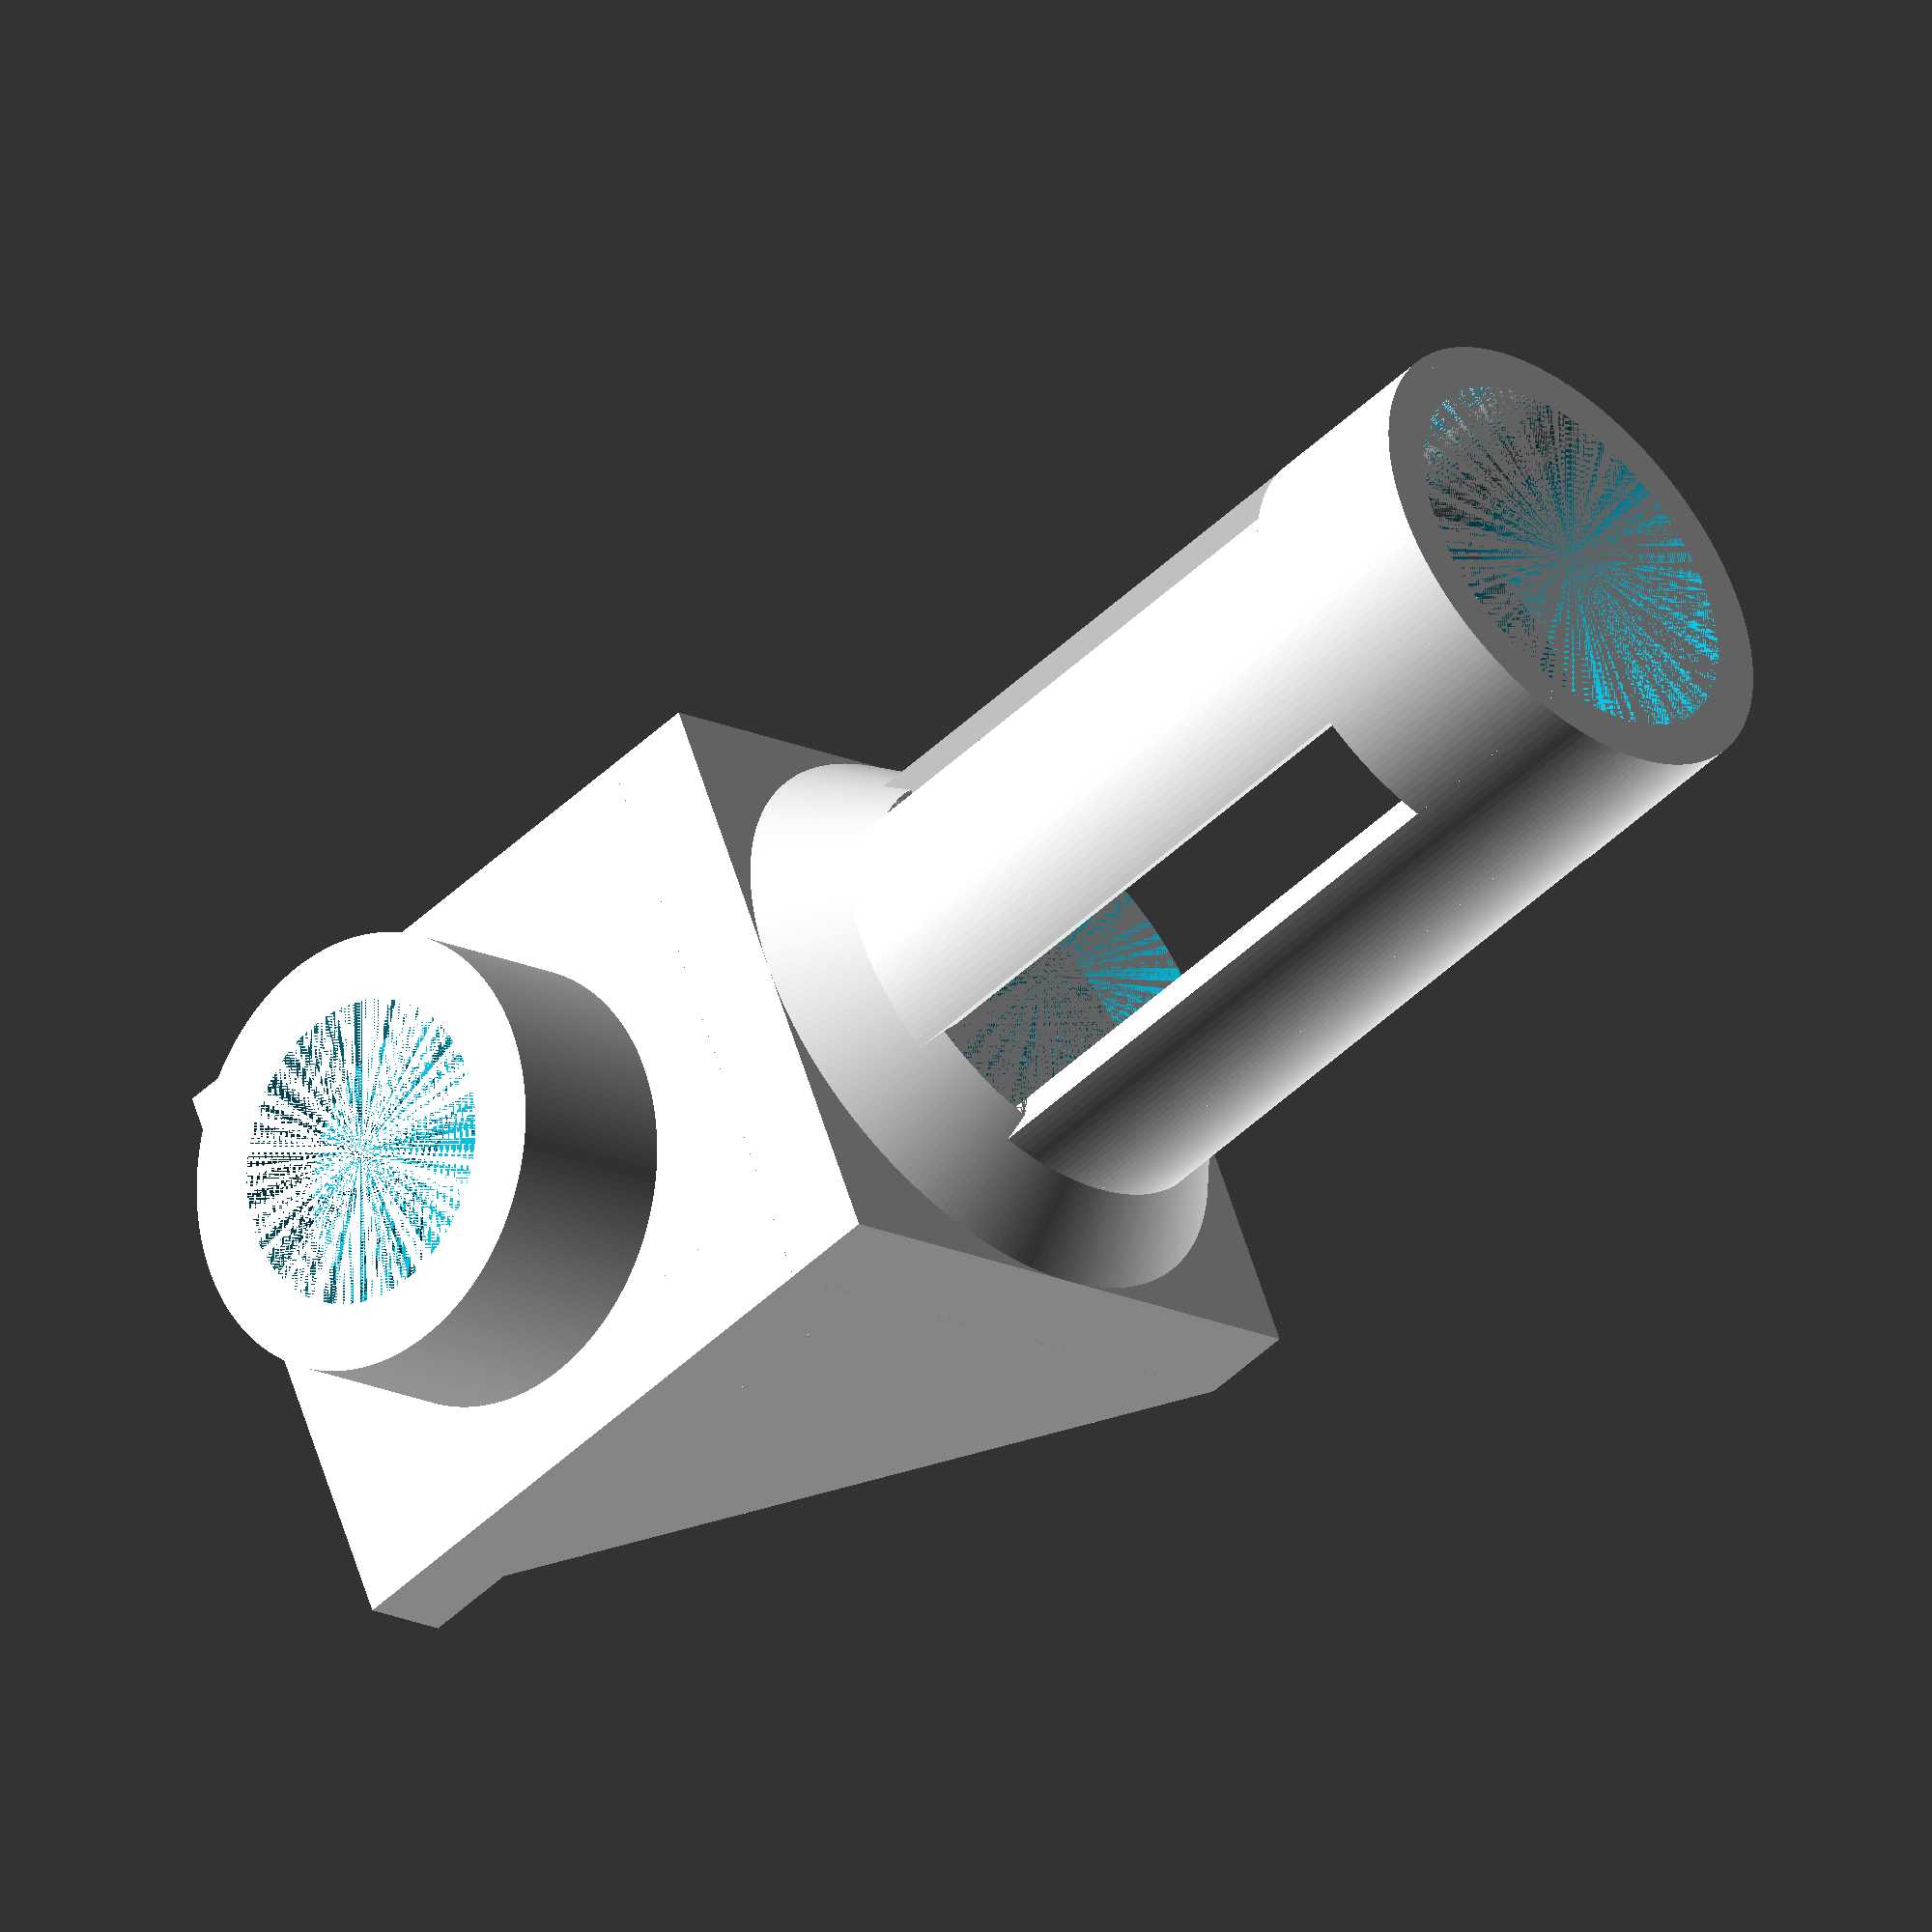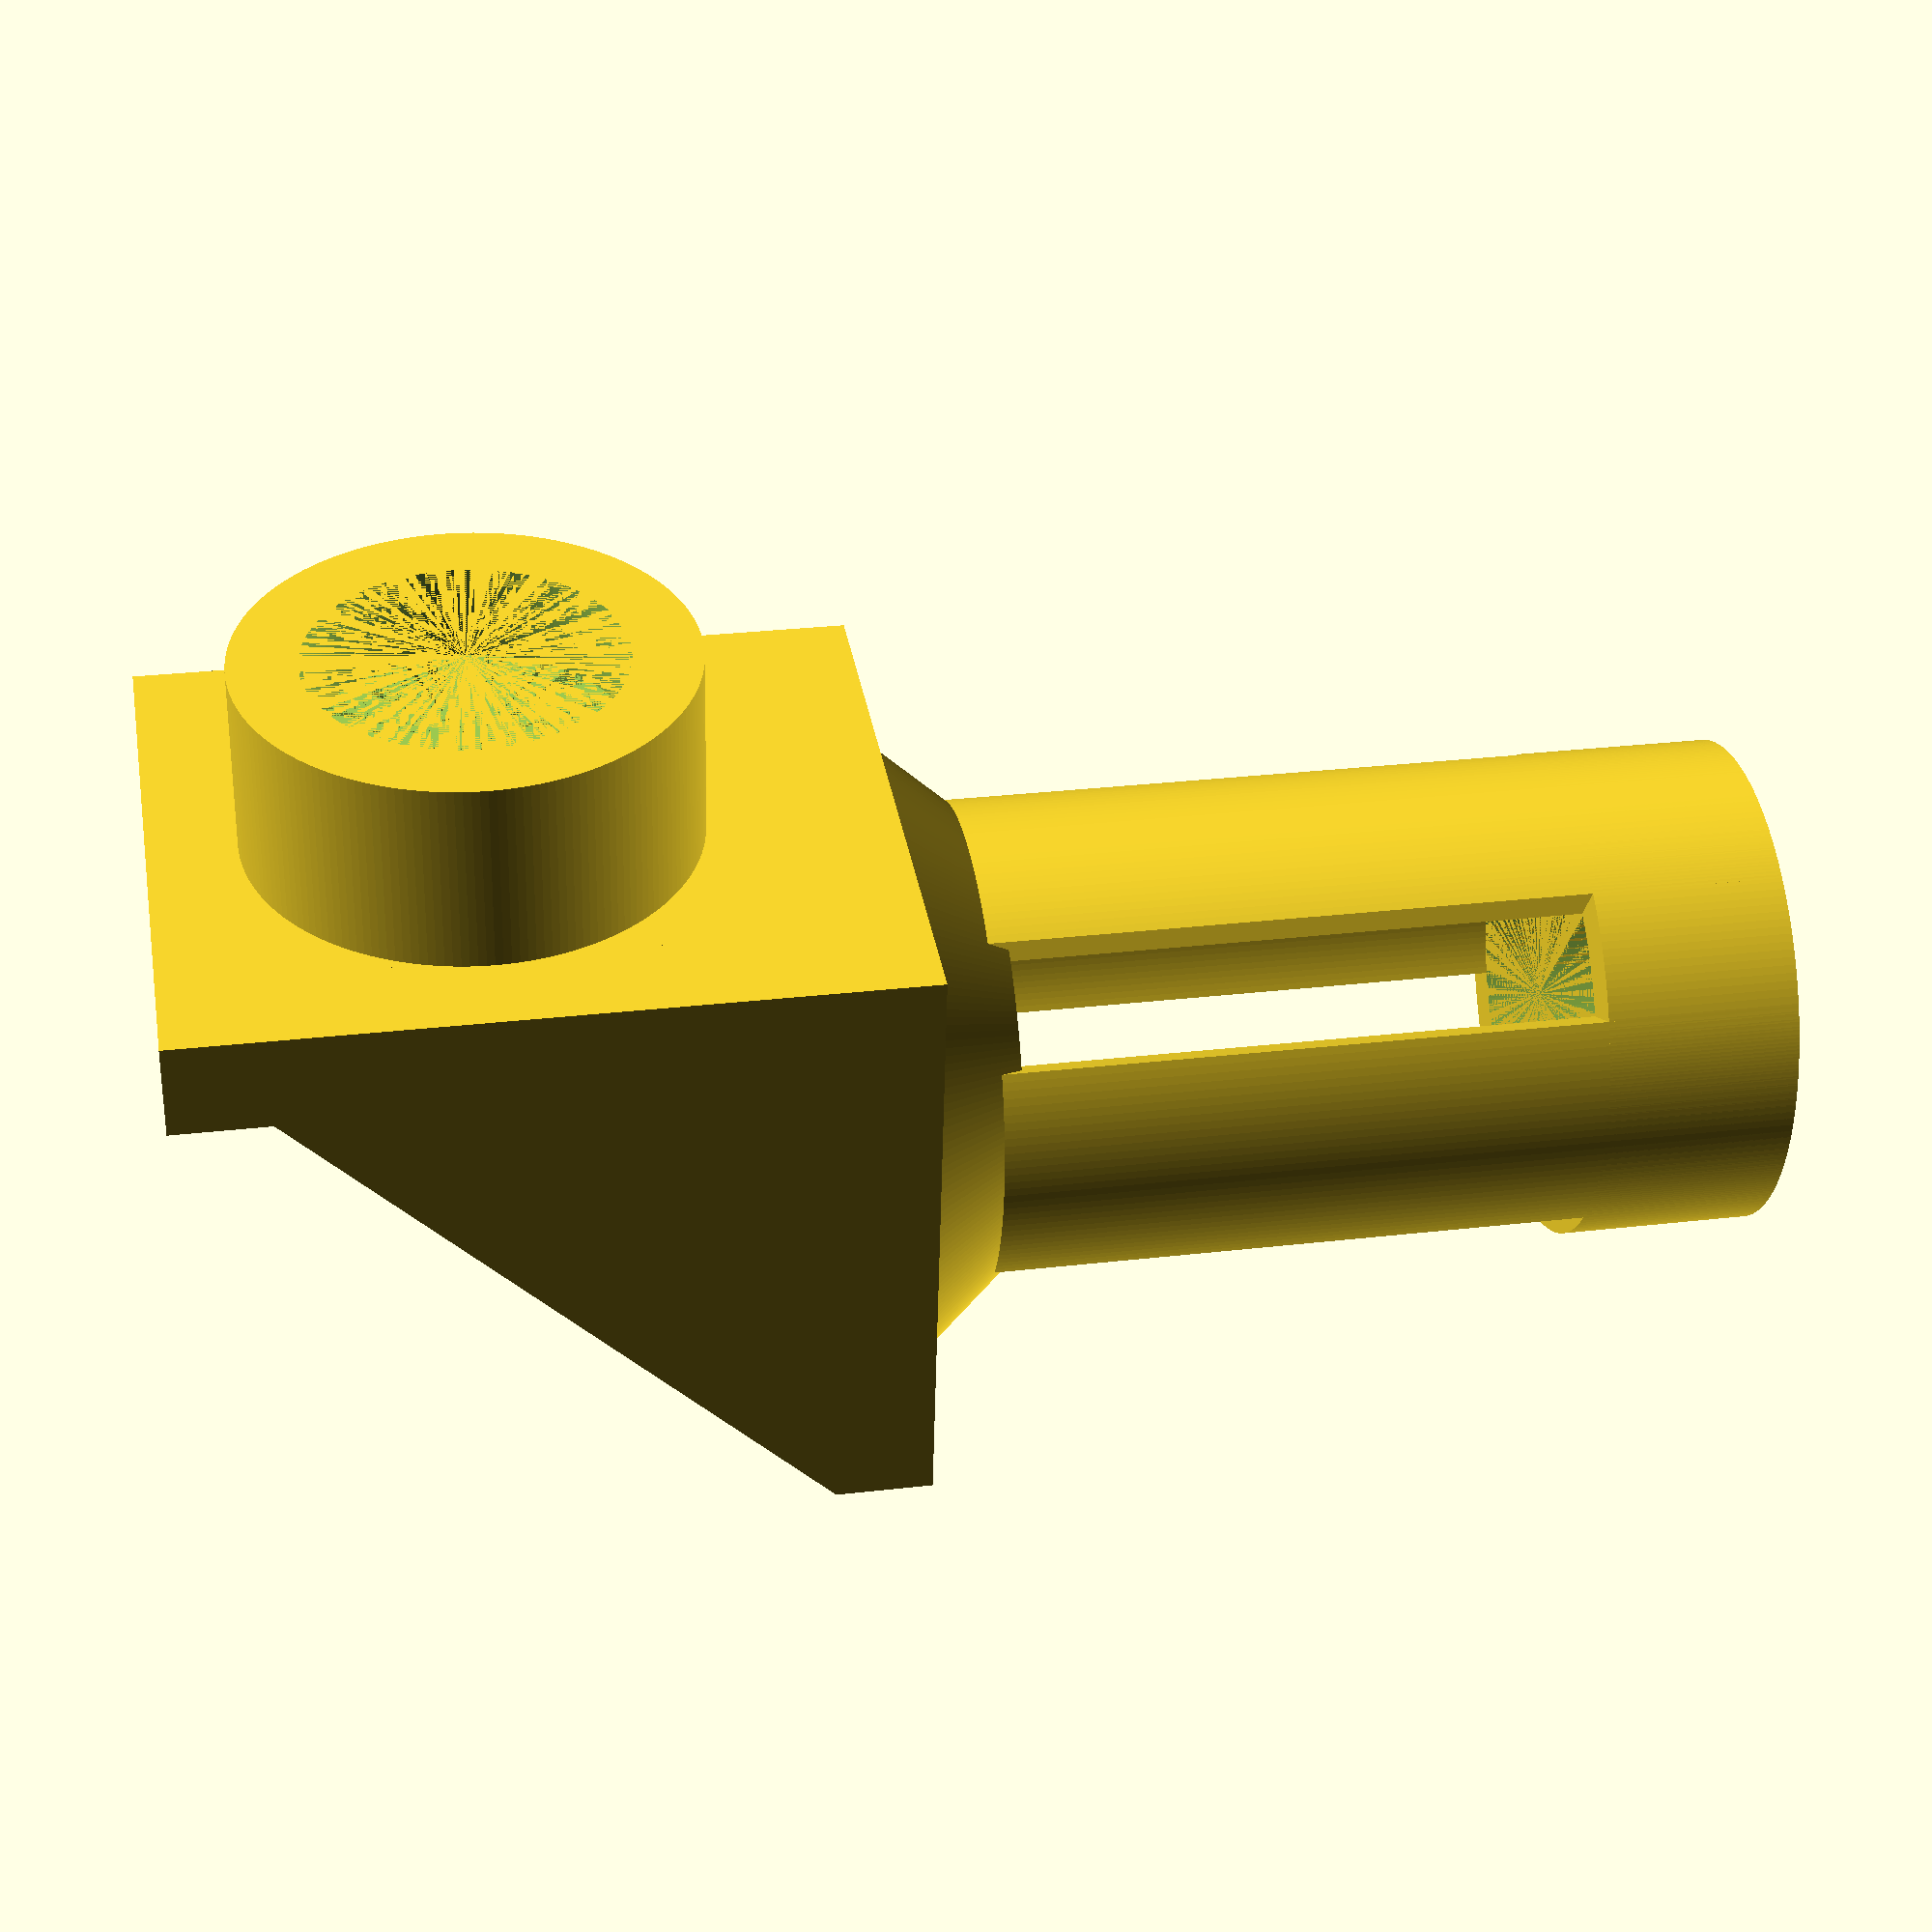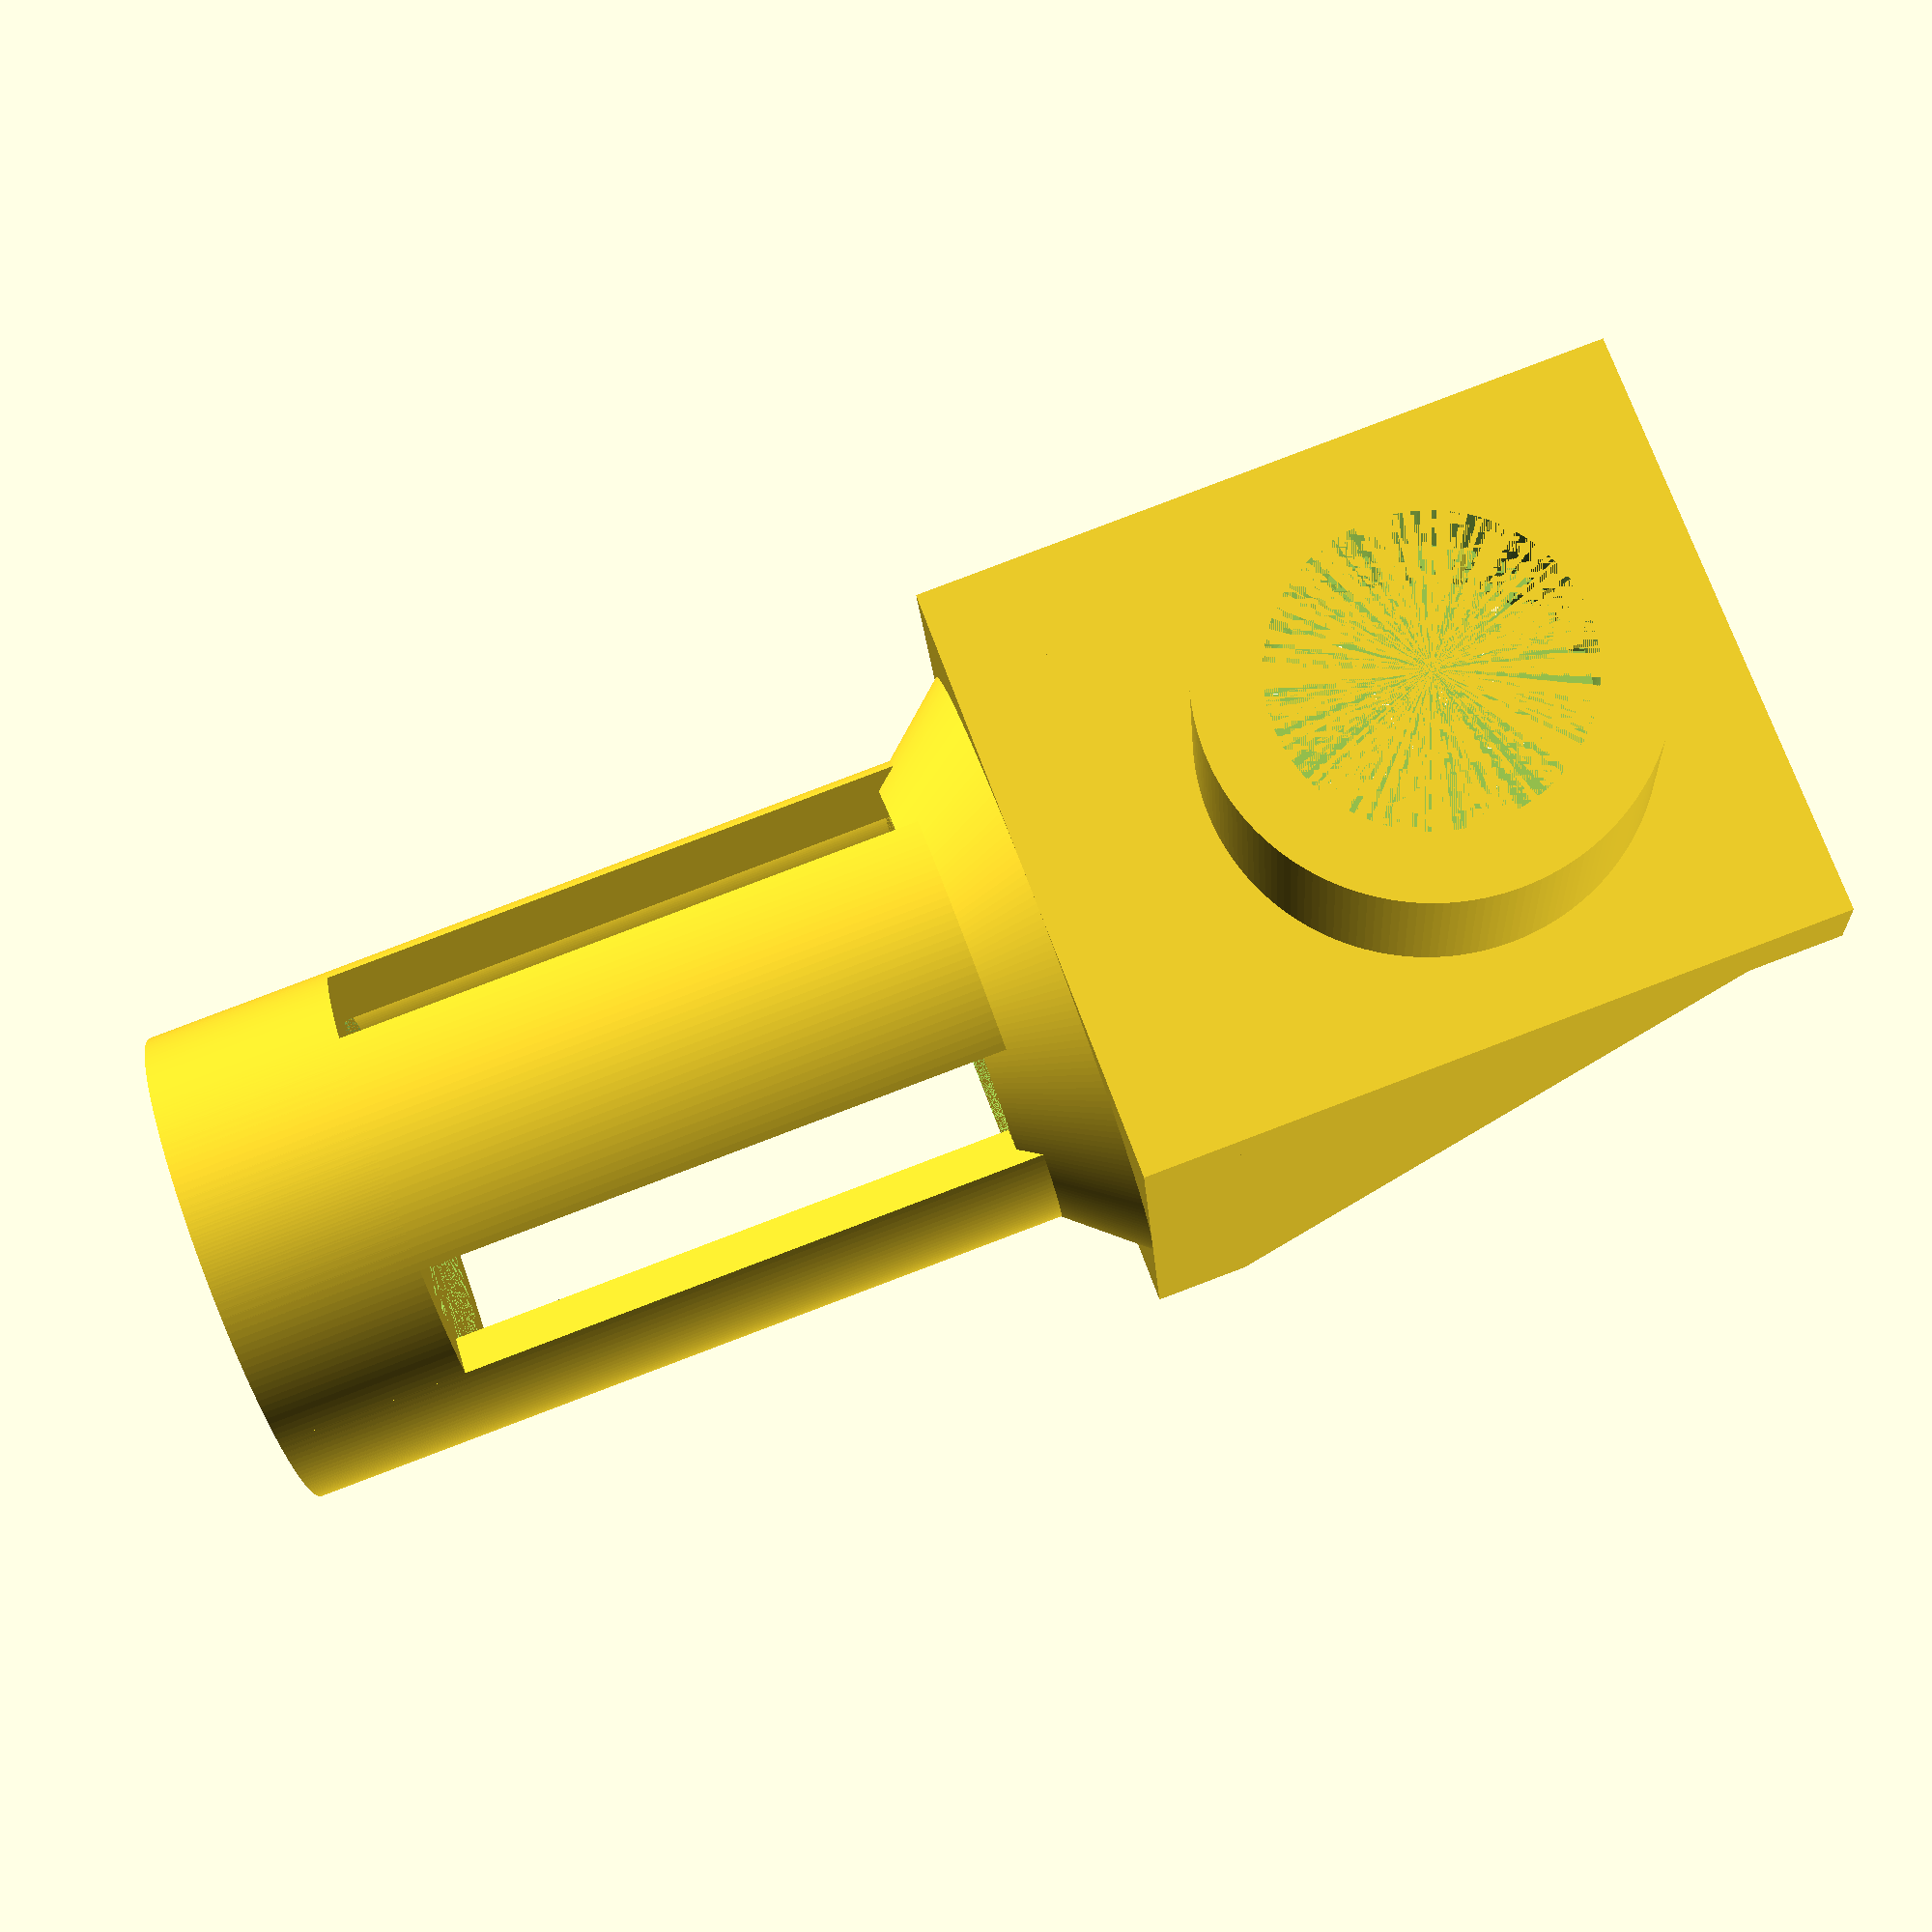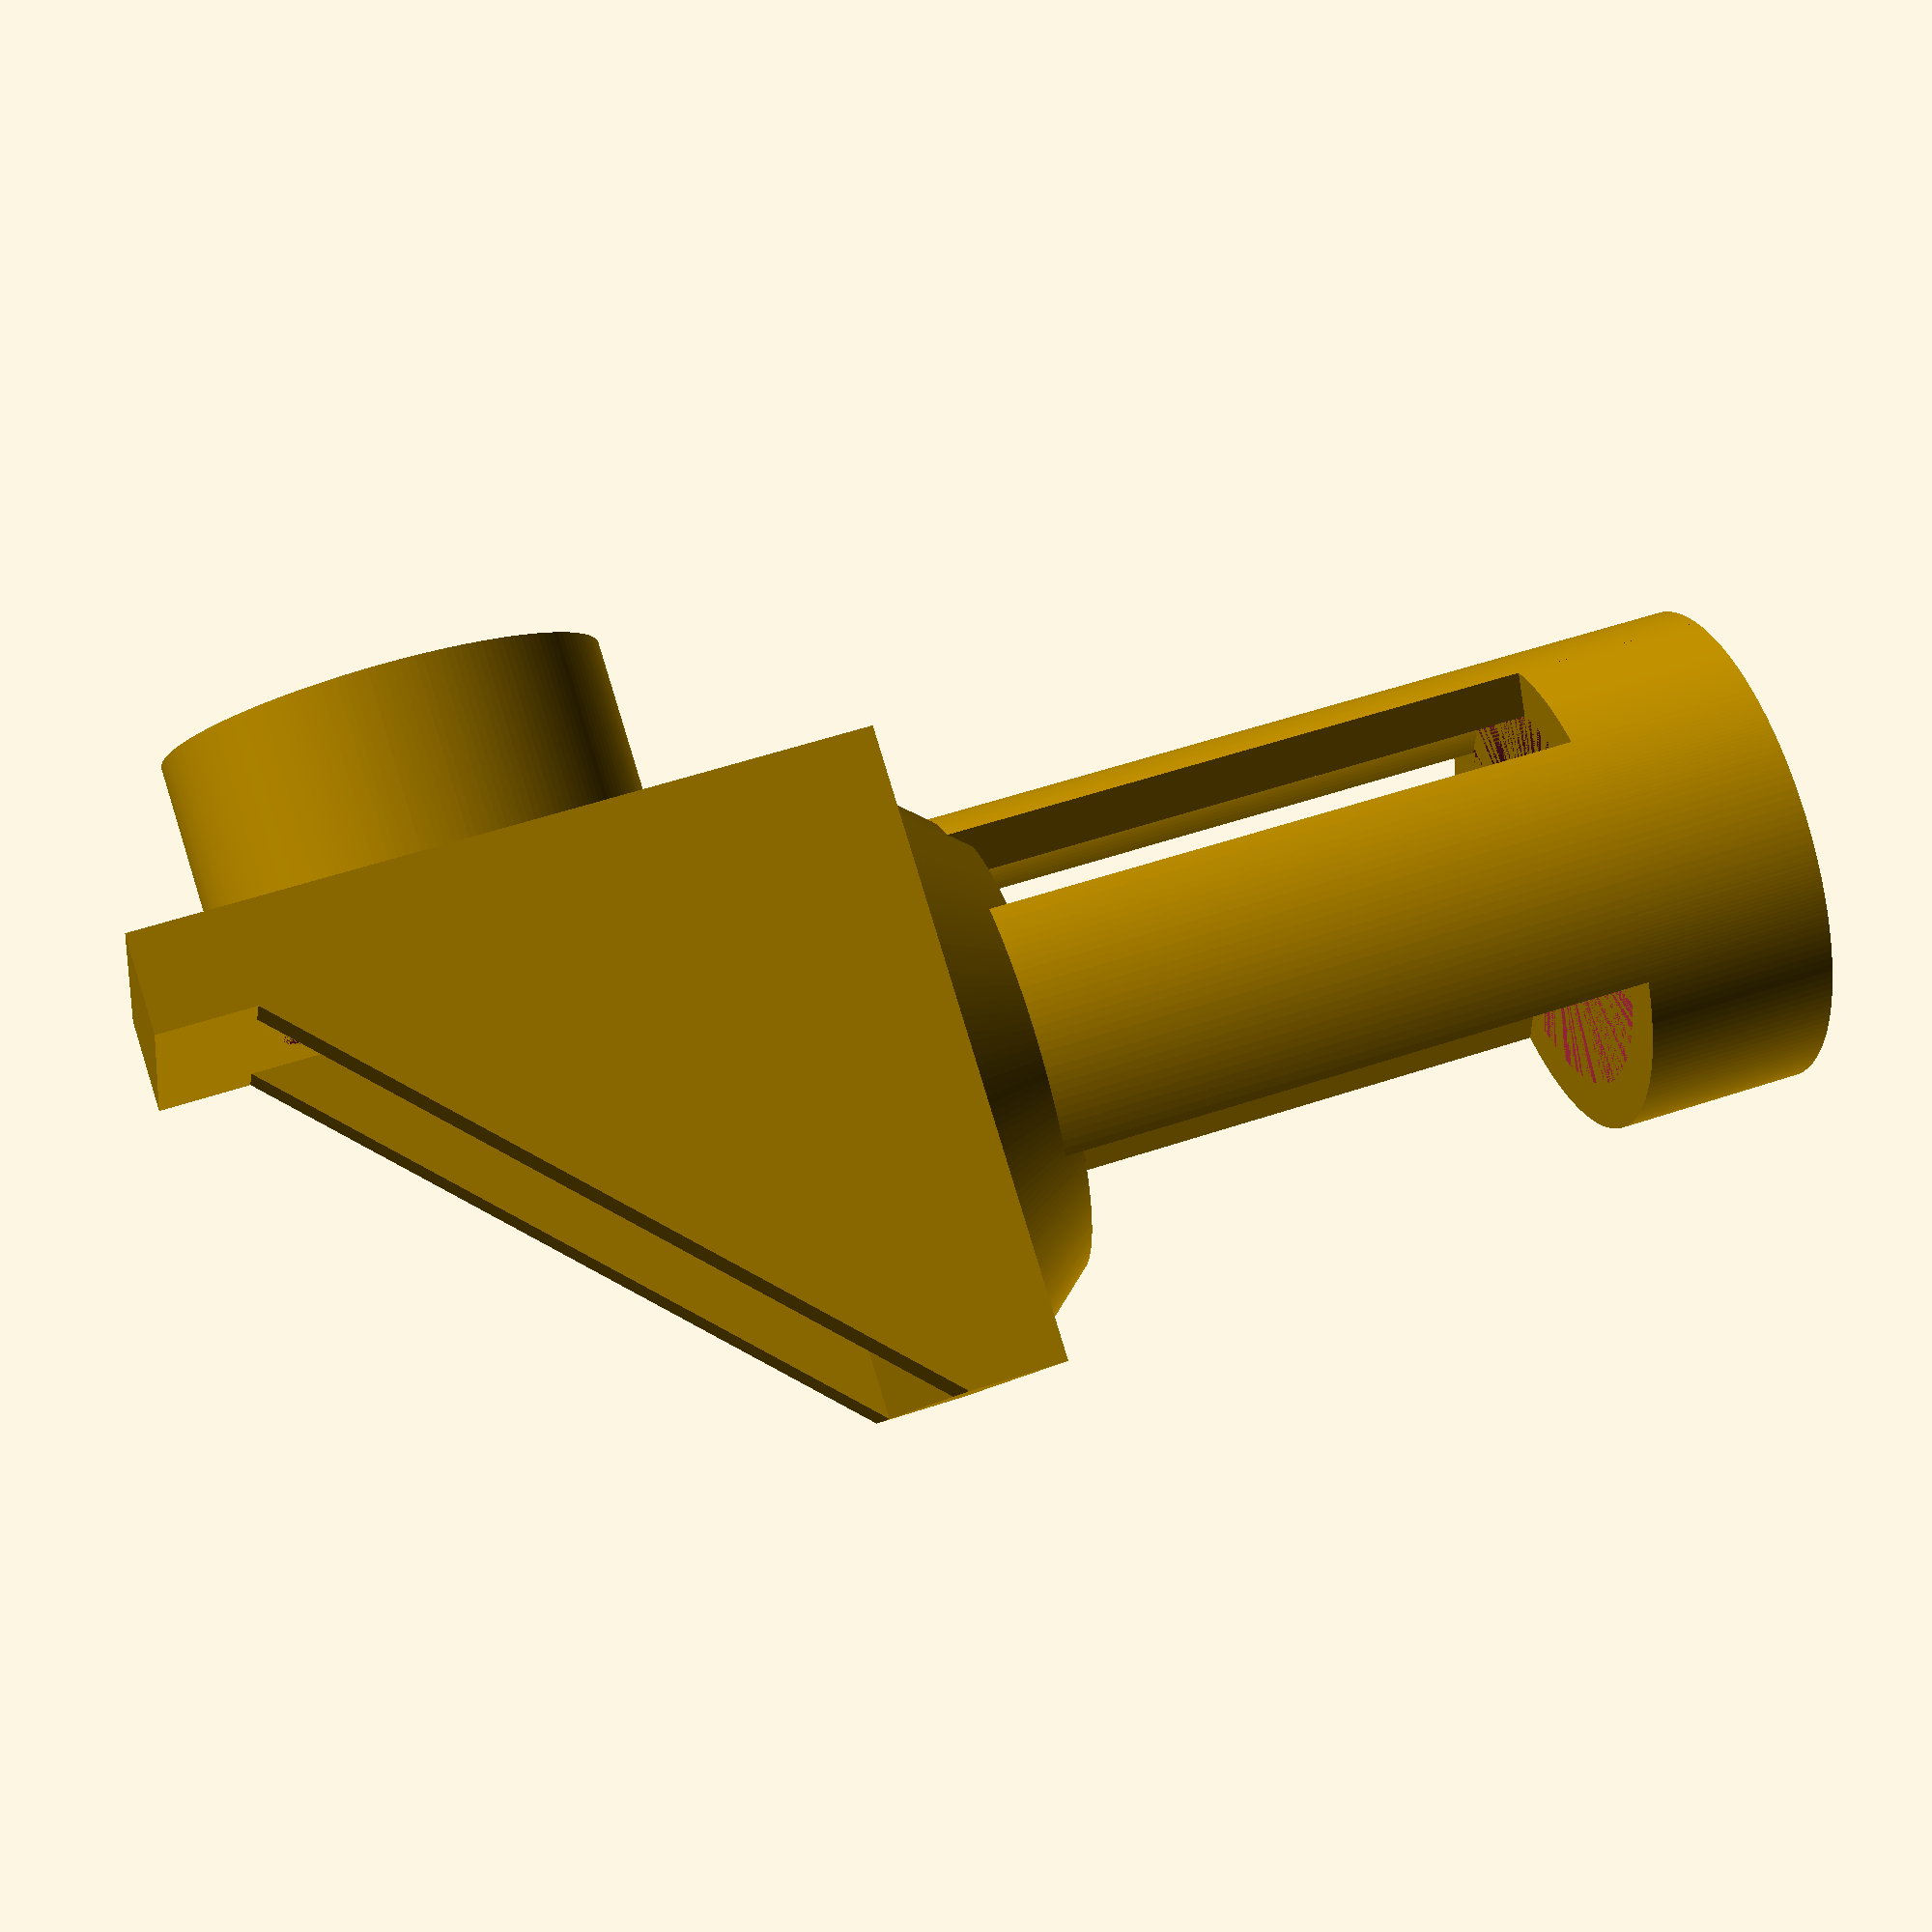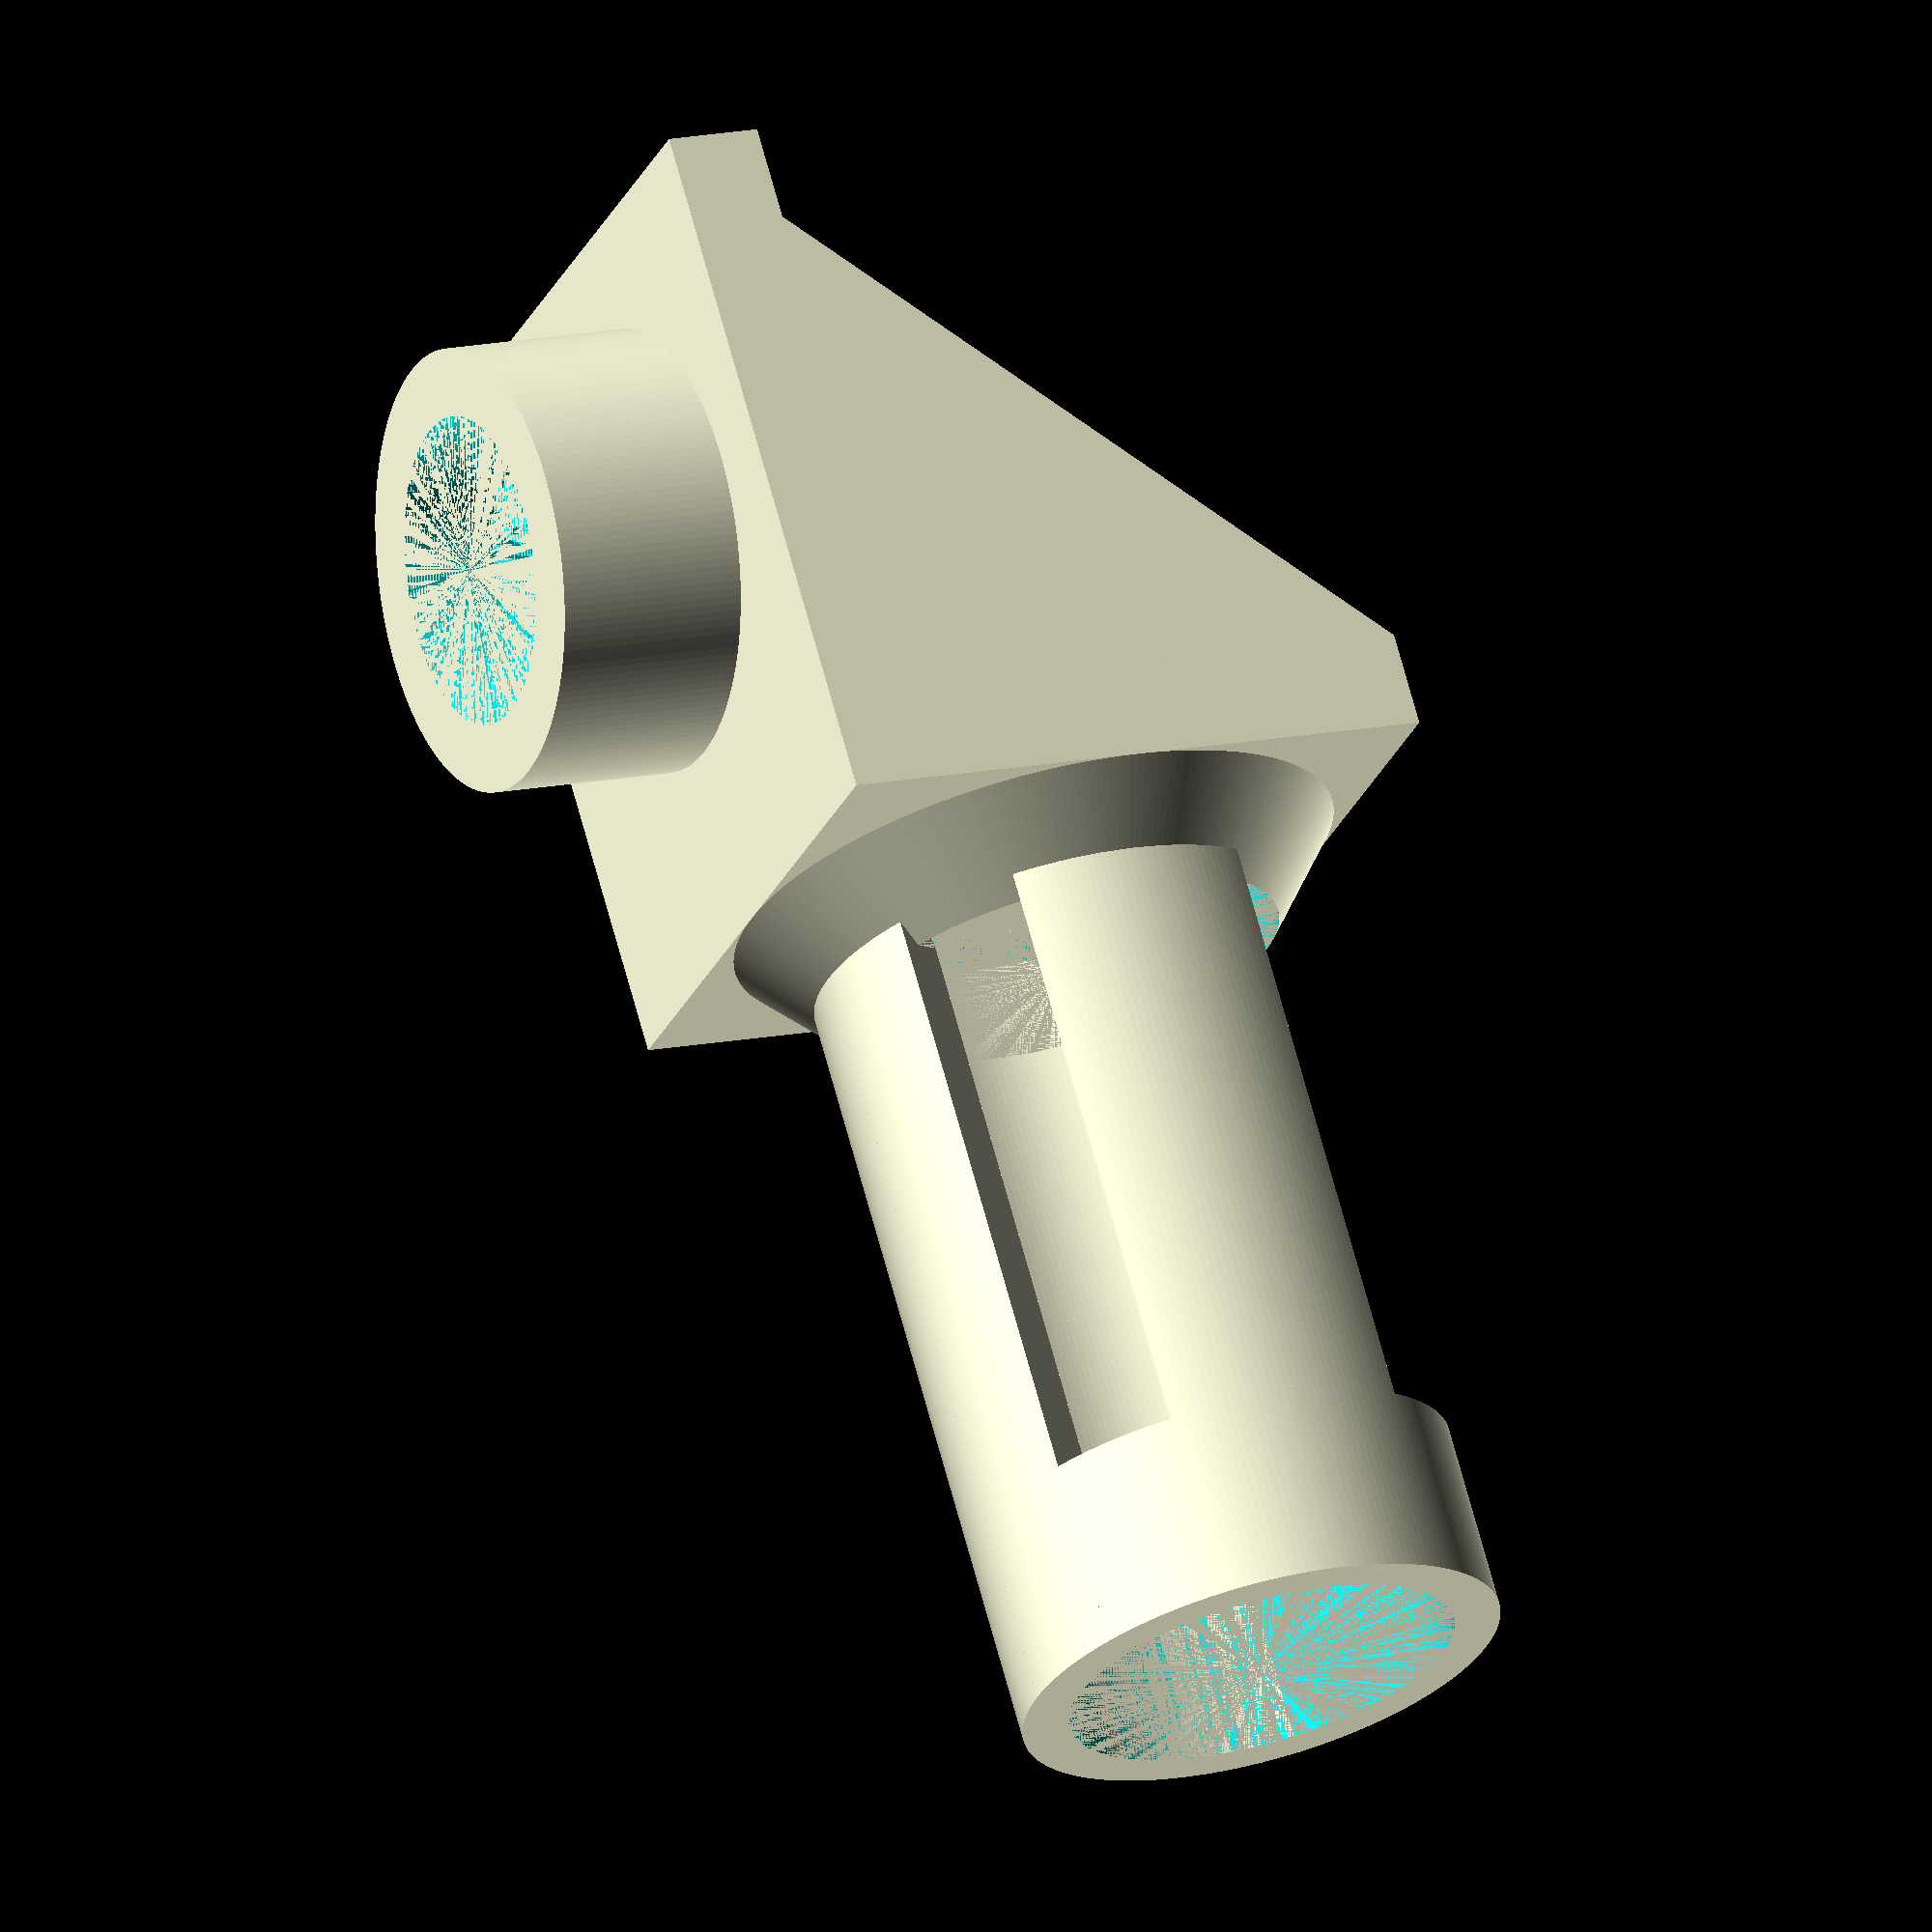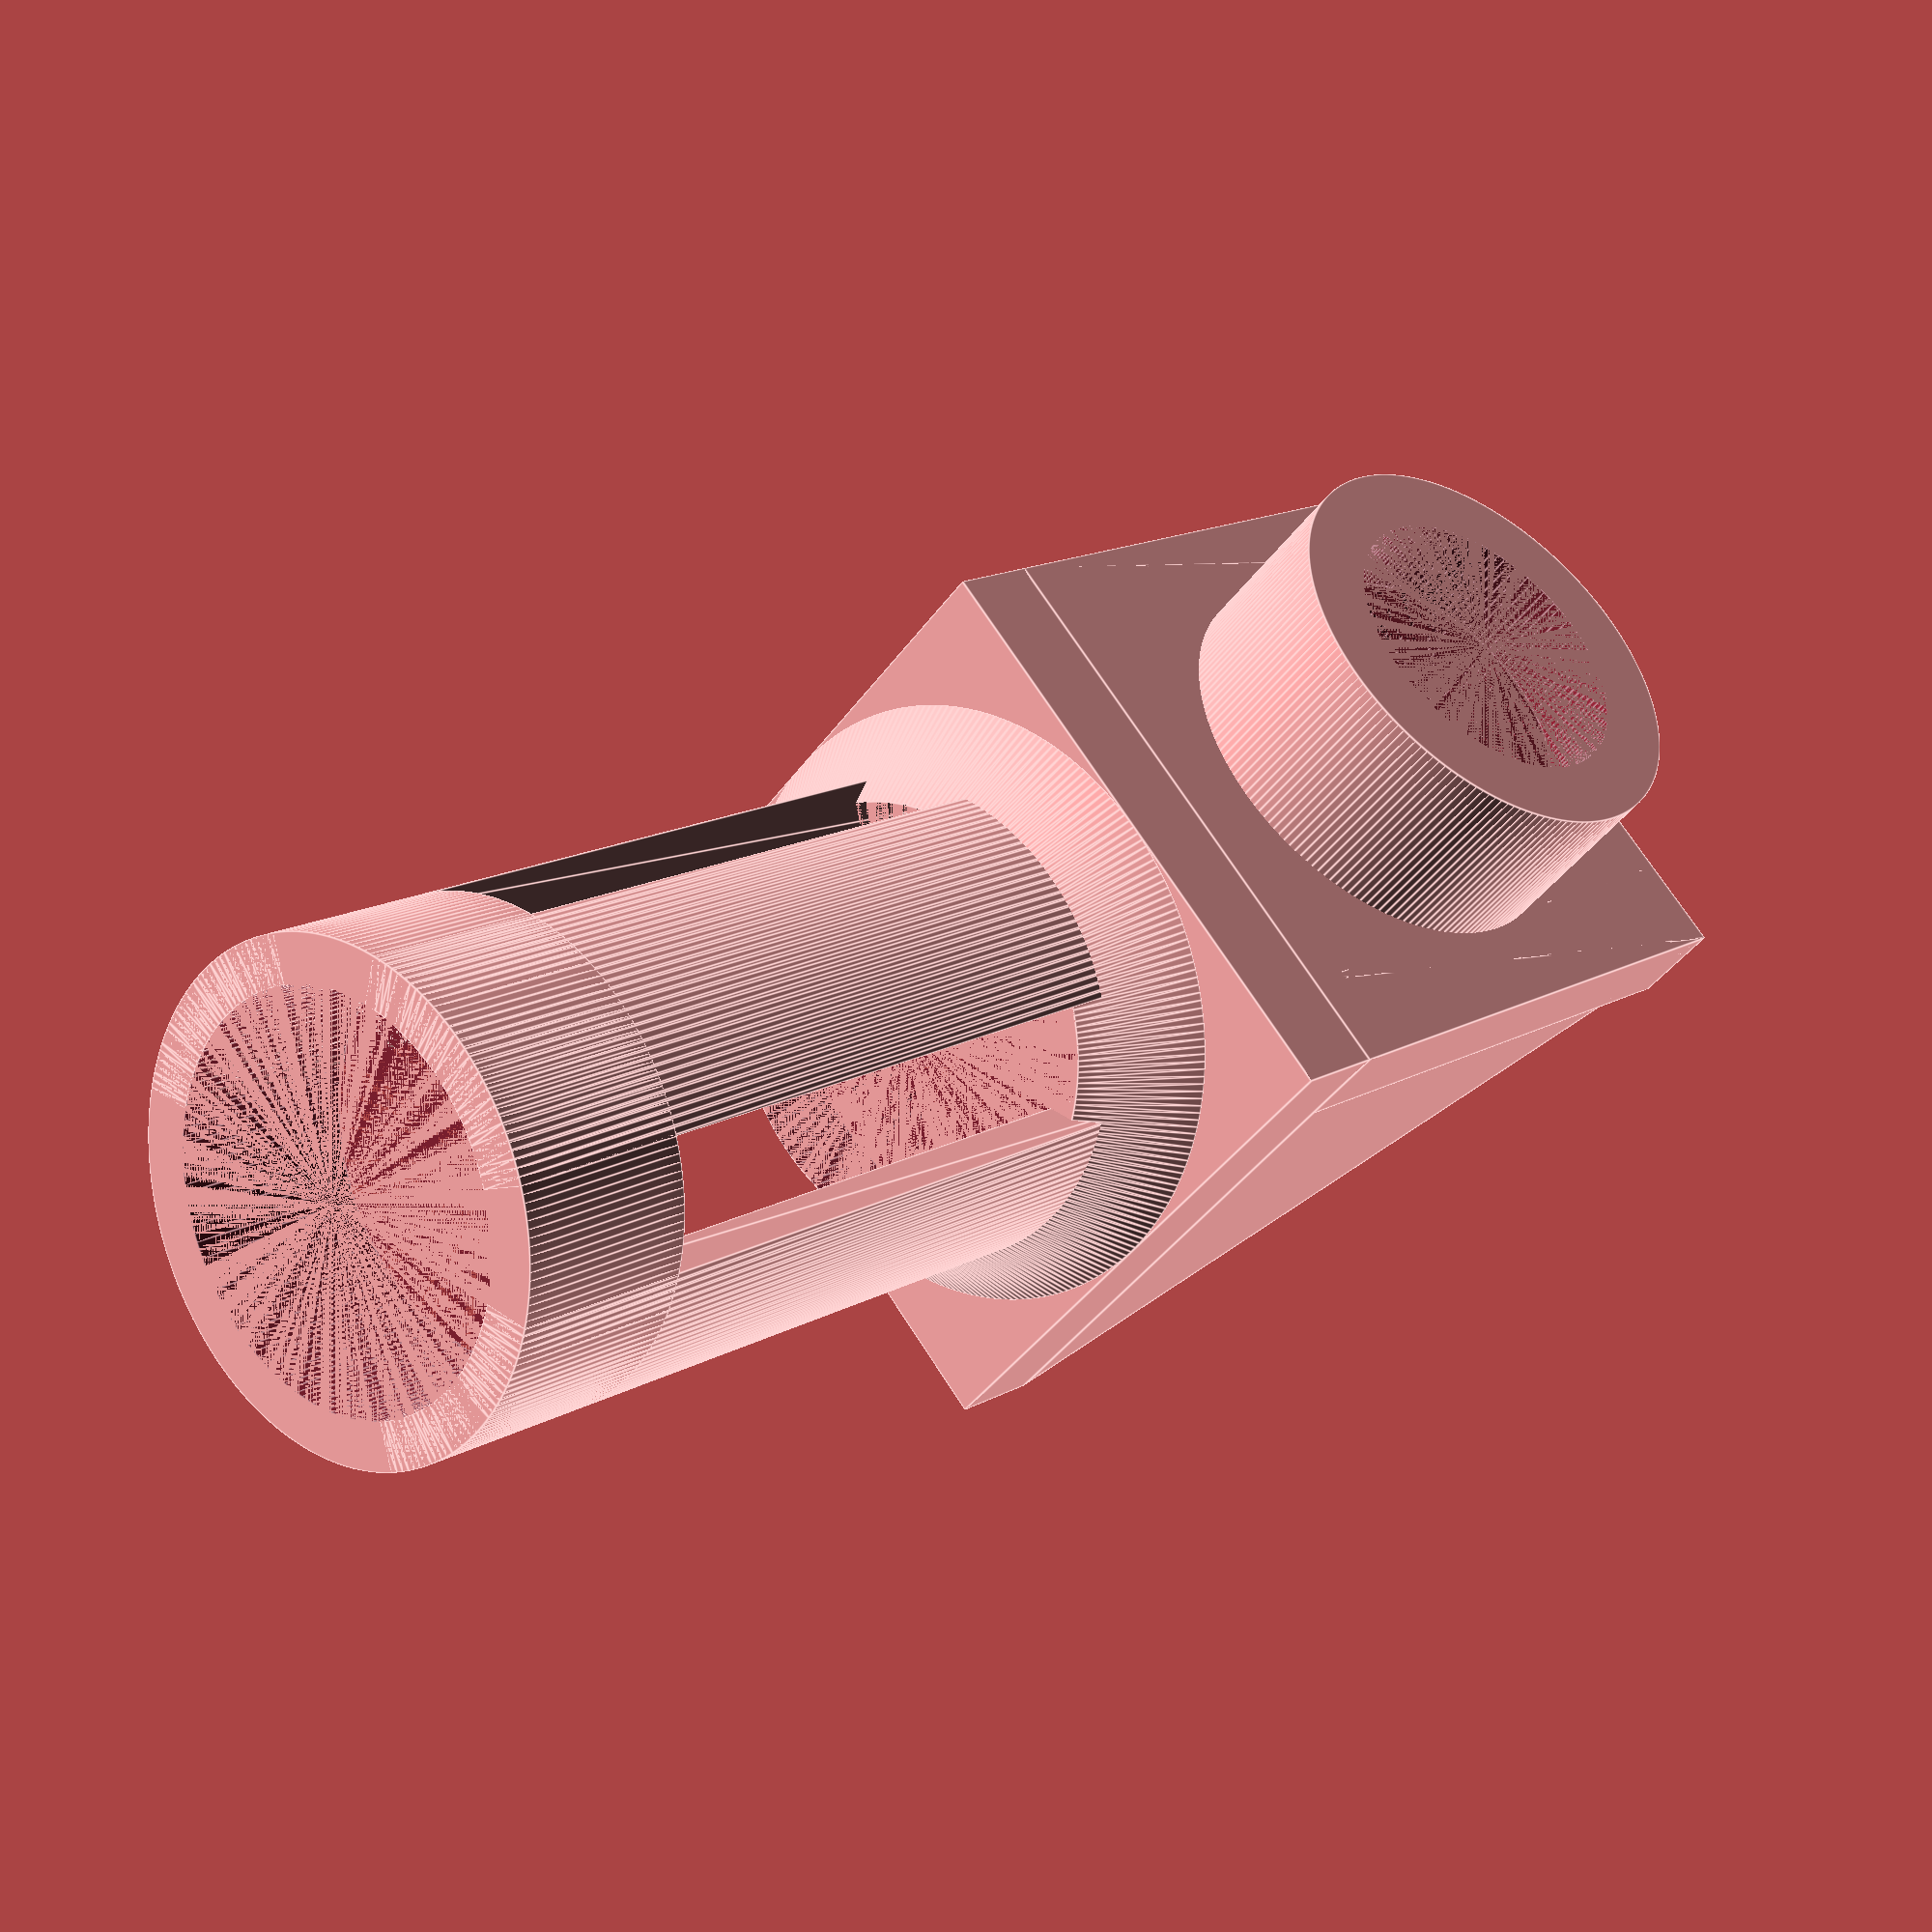
<openscad>
/* Medidas en milímetros*/
$fa = 1;
$fs = 0.4;
radio_interior=10.30;
radio_exterior=12.75;
chapa_superior=32;
chapa_ancho=5;
ancho_cubo = radio_exterior - radio_interior;
altura_cilindro=10;
altura_cuerpo=50;
angulo=30;
radio_interno_agujero=9.5;
radio_soporte=9.5;
radio_soporte_antena=8;
radio_soporte_exterior=8;
altura_soporte=15;
//translate([0,-radio_interior,0])

module piramide_truncada(base,base_superior,altura){
    x_base_sup = (base-base_superior)/2;
    y_base_sup = x_base_sup + base_superior;
    vertices=[
        [0,0,0],
        [0,base,0],
        [base,base,0],
        [base,0,0,],
        [x_base_sup,x_base_sup,altura],
        [x_base_sup,y_base_sup,altura],
        [x_base_sup + base_superior,y_base_sup,altura],
        [x_base_sup + base_superior,x_base_sup,altura]
        
    ];
    caras=[
        [0,3,2,1],
        [4,5,6,7],
        [0,1,5,4],
        [1,2,6,5],
        [3,7,6,2],
        [0,4,7,3]
    ];
    polyhedron(points=vertices,
        faces=caras);
}




translate([0,0,altura_cuerpo-5])
rotate([180,0,0])
difference(){
    cylinder(h=5,r1=chapa_superior/2,r2=radio_exterior-1);
     cylinder(r=radio_exterior-1,h=5);
    
}
module cuerpo(){
difference(){

cylinder(r=radio_exterior,h=altura_cilindro);
  
cylinder(r=radio_interior,h=altura_cilindro);
}


rotate_extrude(angle = angulo ){
translate([radio_interior, 0, 0])
square([ancho_cubo,altura_cuerpo]);
}
rotate_extrude(angle = -angulo ){
translate([radio_interior, 0, 0])
square([ancho_cubo,altura_cuerpo]);
}

rotate_extrude(angle = angulo){
translate([-radio_exterior, 0, 0])
square([ancho_cubo,altura_cuerpo]);
}

rotate_extrude(angle = -angulo){    
translate([-radio_exterior, 0, 0])
square([ancho_cubo,altura_cuerpo]);
}



rotate([0,0,90-angulo])
rotate_extrude(angle = angulo ){
translate([radio_interior,0,0])
square([ancho_cubo,altura_cuerpo]);
}


rotate([0,0,90])
rotate_extrude(angle = angulo ){
translate([radio_interior,0,0])
square([ancho_cubo,altura_cuerpo]);
}

rotate([0,0,90-angulo])
rotate_extrude(angle = angulo ){
translate([radio_interior,0,0])
square([ancho_cubo,altura_cuerpo]);
}

/*
rotate([0,0,-90])
rotate_extrude(angle = angulo ){
translate([radio_interior,0,0])
square([ancho_cubo,altura_cuerpo]);
}

rotate([0,0,-120 ])
rotate_extrude(angle = angulo ){
translate([radio_interior,0,0])
square([ancho_cubo,altura_cuerpo]);
}*/


}
cuerpo();
/* Chapa */
difference(){
translate([-chapa_superior/2,-chapa_superior/2,altura_cuerpo-chapa_ancho])
cube([chapa_superior,chapa_superior,chapa_ancho]);
translate([0, 0,altura_cuerpo-chapa_ancho])
cylinder(r=radio_interior,h=chapa_ancho);
}

module prisma_triangular(base,altura){
    vertices=[
        [0,0,0],
        [0,base,0],
        [base,0,0],
        [0,0,altura],
        [0,base,altura],
        [base,0,altura],
    ];
    caras=[
        [2,1,0],        
        [0,1,4,3],
        [0,3,5,2],
        [1,2,5,4],
        [3,4,5]
        
    ];
    polyhedron(points=vertices,
        faces=caras);
    
}

module soporte(base,base_ancho,altura_soporte,radio_soporte,radio_soporte_exterior) {
difference(){
translate([-base/2,-base/2,0])
cube([base,base,base_ancho]);
cylinder(r=radio_soporte,h=altura_soporte);
}
difference(){
cylinder(r=radio_soporte+2,h=altura_soporte+5);
cylinder(r=radio_soporte,h=altura_soporte);
translate([0,0,altura_soporte])
    cylinder(r=radio_soporte_exterior,h=5);
}
}

translate([-chapa_superior/2+chapa_ancho,chapa_superior/2,altura_cuerpo])
rotate([90,0,-90])
prisma_triangular(base=chapa_superior,altura=chapa_ancho);

translate([chapa_superior/2,chapa_superior/2,altura_cuerpo])
rotate([90,0,-90])
prisma_triangular(base=chapa_superior,altura=chapa_ancho);
/* Basee con agujero */
translate([0,chapa_superior/2-chapa_ancho,altura_cuerpo+chapa_superior/2])
rotate([-90,0,0])
soporte(base=chapa_superior,base_ancho=chapa_ancho,radio_soporte=9.5,altura_soporte=10,radio_soporte_exterior=8);
</openscad>
<views>
elev=226.9 azim=293.2 roll=42.6 proj=o view=solid
elev=332.0 azim=8.5 roll=79.9 proj=p view=wireframe
elev=275.1 azim=10.1 roll=249.3 proj=p view=wireframe
elev=124.8 azim=118.0 roll=109.4 proj=p view=solid
elev=111.4 azim=249.7 roll=15.1 proj=o view=solid
elev=165.1 azim=135.2 roll=320.0 proj=p view=edges
</views>
